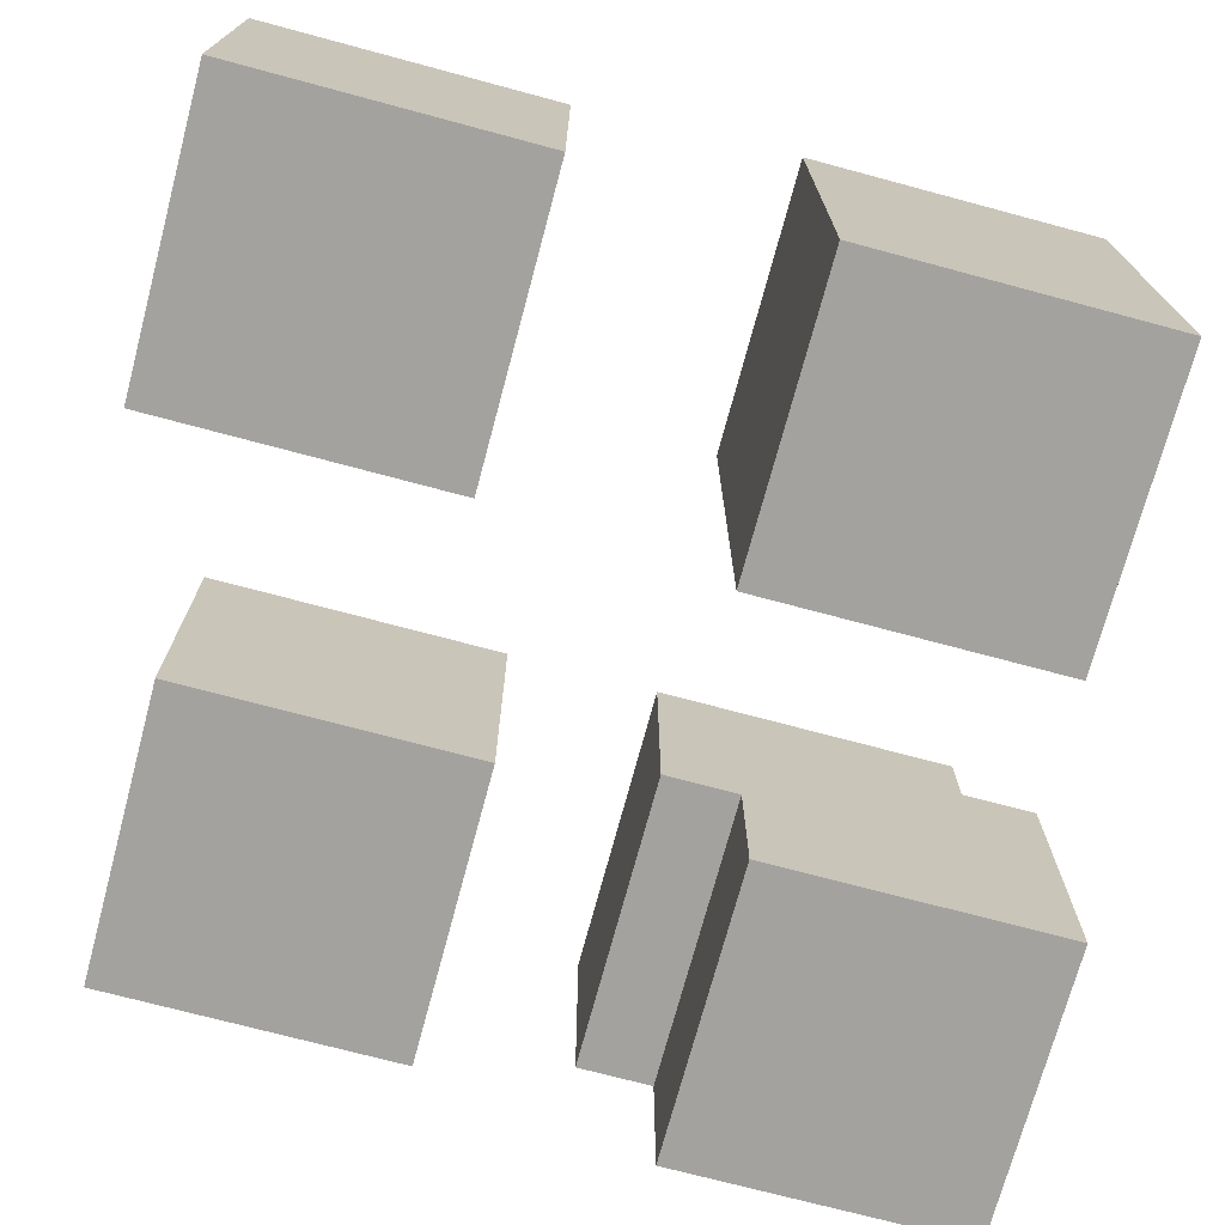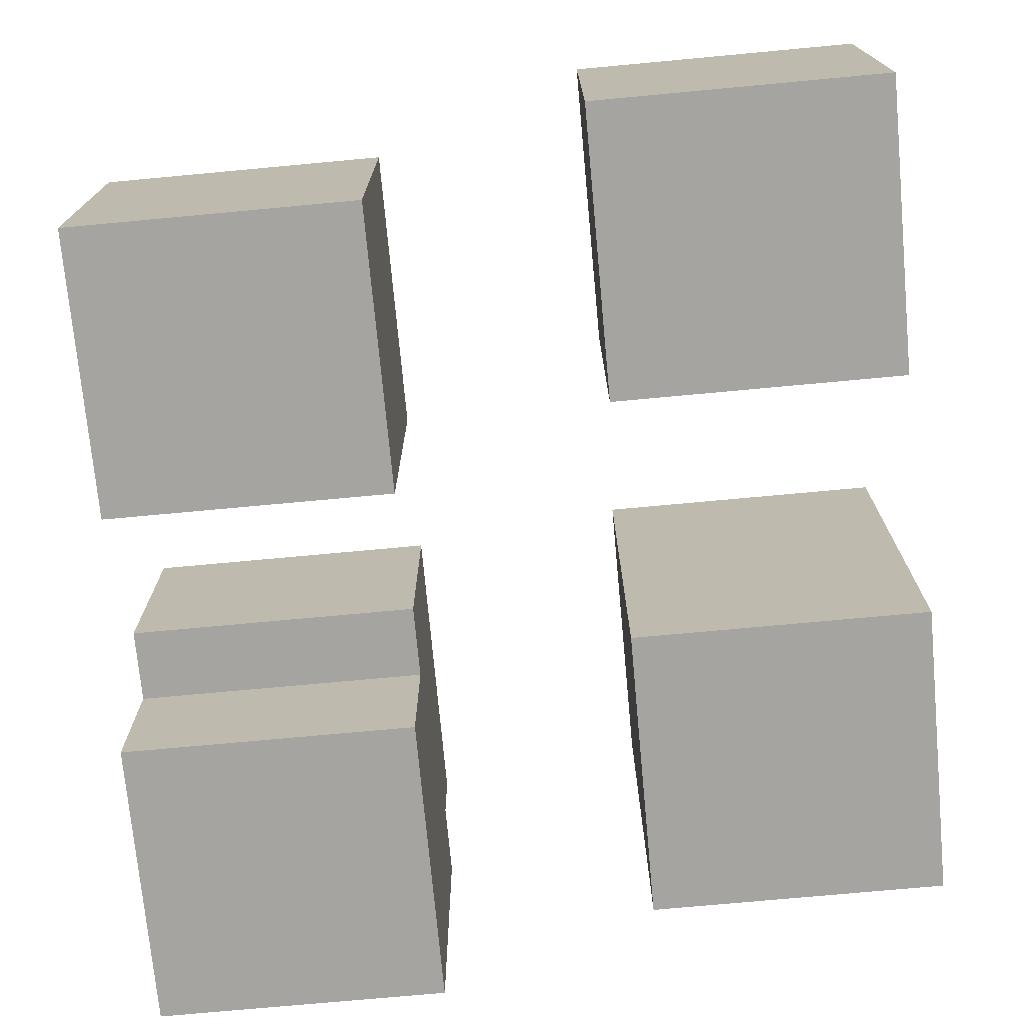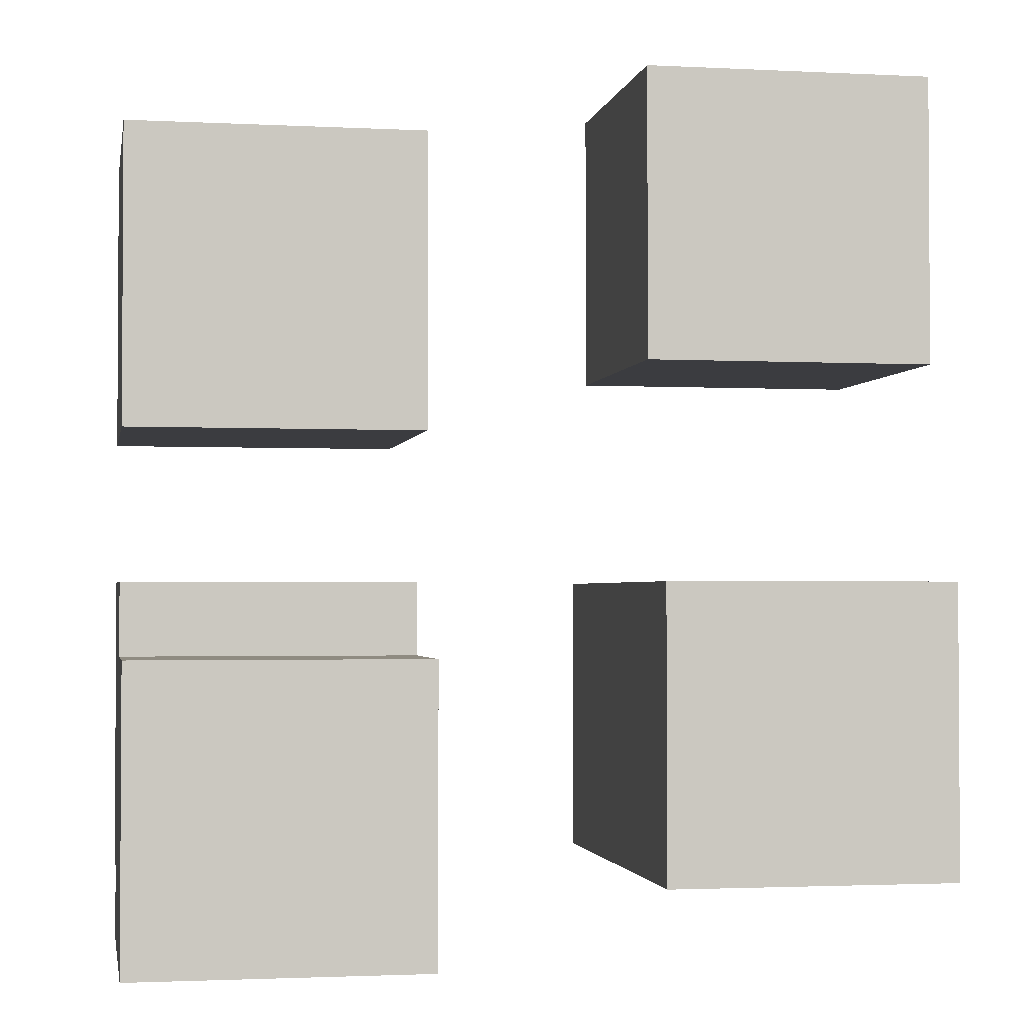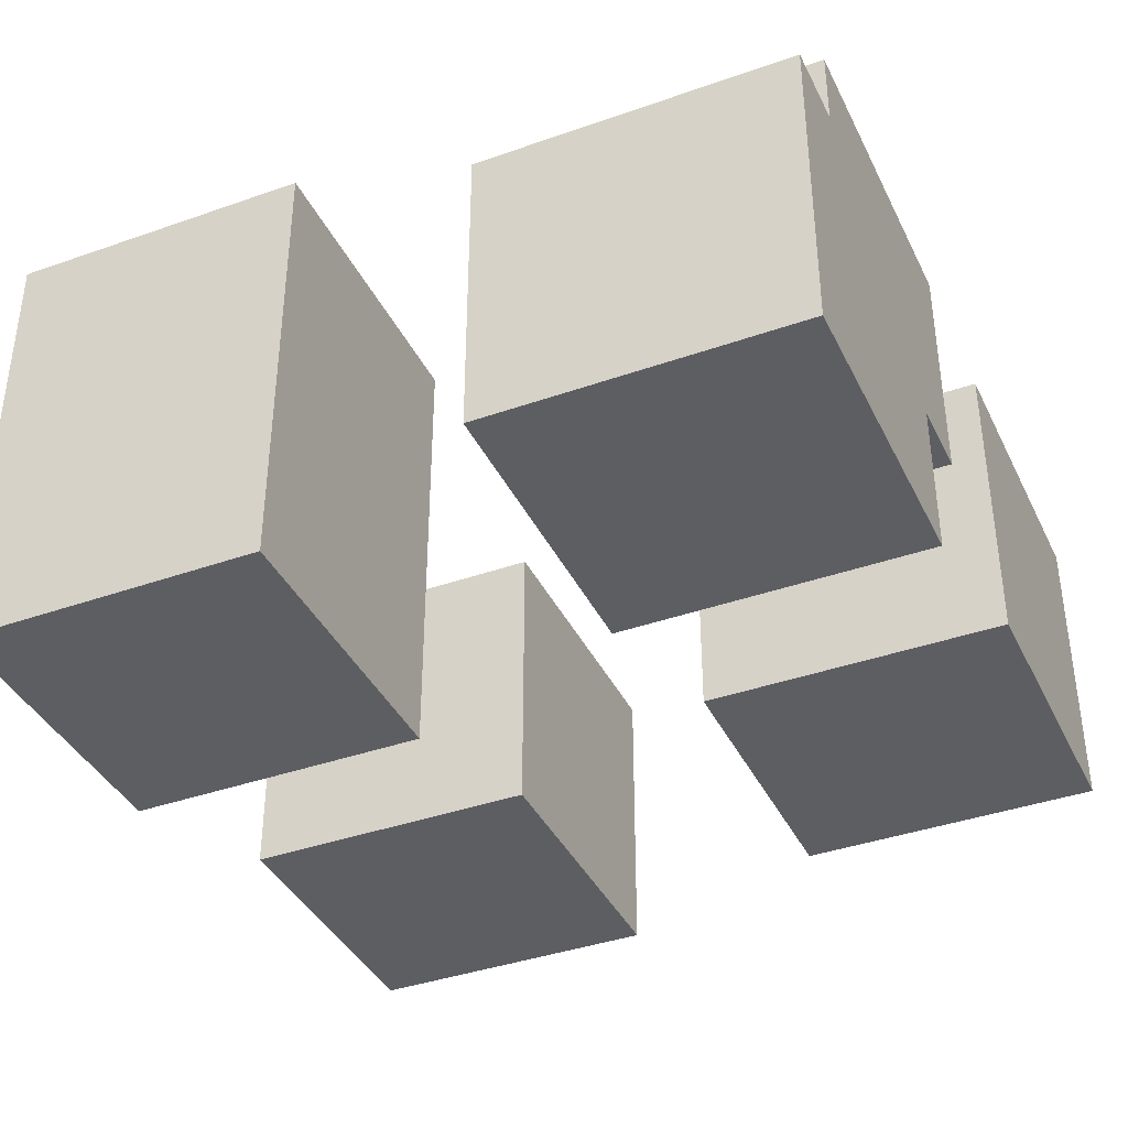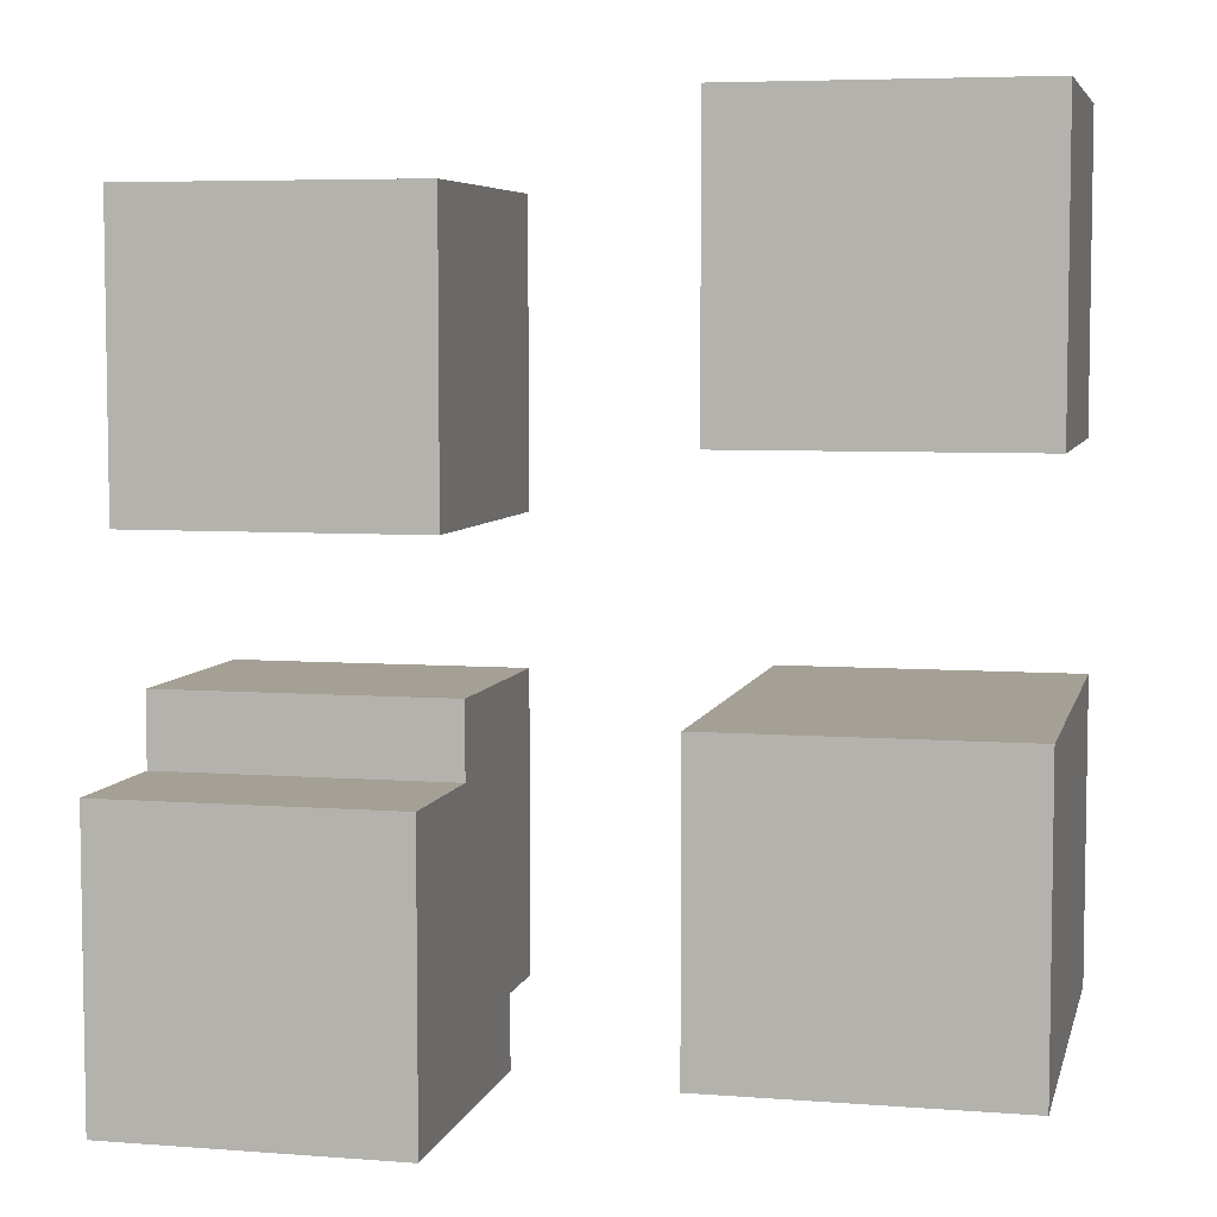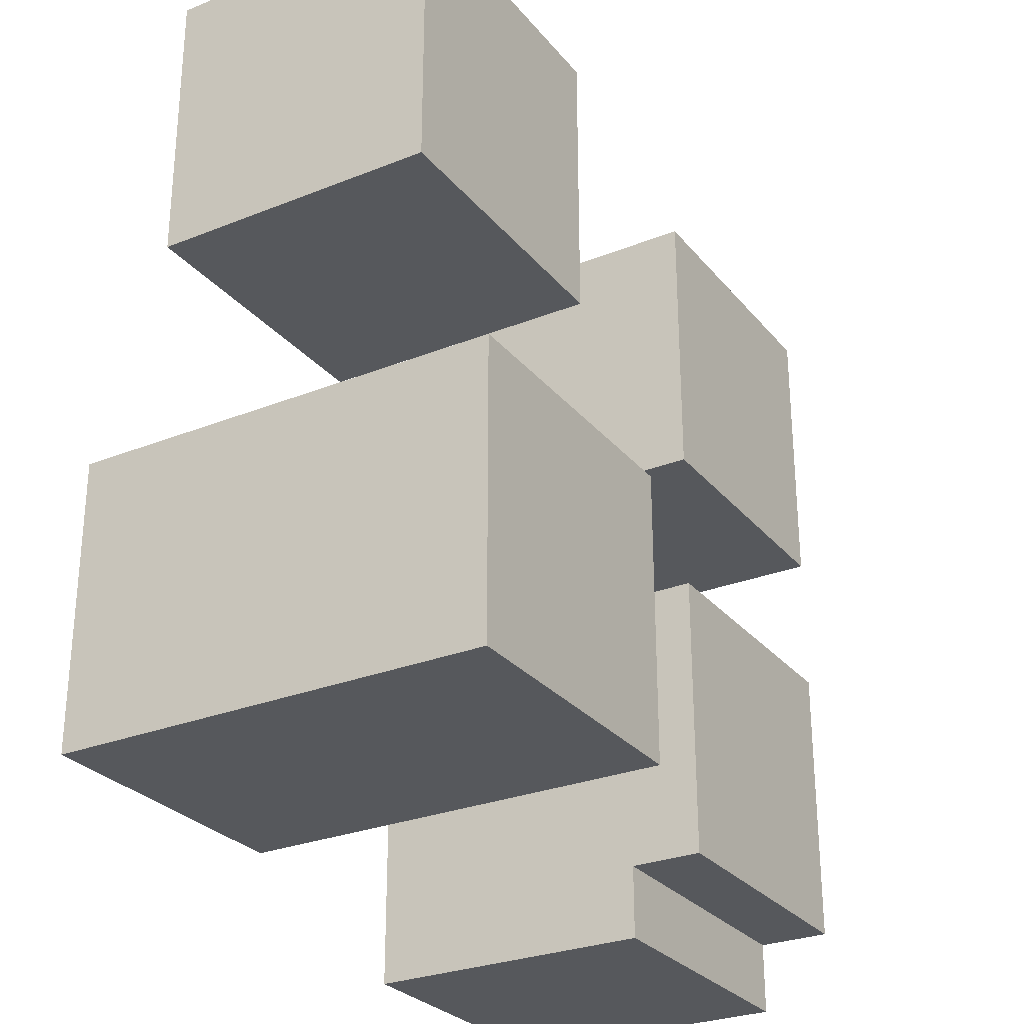
<metadata>
{"format":"obj","ext":"obj","renderer":"f3d","projection":"perspective","resolution":1024,"background":"white","views":[{"elev":-72.5,"azim":-105.0,"up":"+Z"},{"elev":-73.4,"azim":-174.7,"up":"+Z"},{"elev":-2.1,"azim":169.7,"up":"+Y"},{"elev":-38.8,"azim":23.9,"up":"+Z"},{"elev":5.9,"azim":-167.0,"up":"+Y"},{"elev":-28.2,"azim":-58.9,"up":"+Y"}]}
</metadata>
<code>
v -0.2168 -0.4445 -3.02
v -0.2168 -0.4245 -3.02
v -0.2168 -0.4245 -3.035
v -0.2168 -0.4445 -3.035
v -0.1968 -0.4245 -3.035
v -0.1968 -0.4245 -3.02
v -0.1968 -0.4445 -3.02
v -0.1968 -0.4445 -3.035
v -0.2168 -0.4245 -3.035
v -0.1968 -0.4245 -3.035
v -0.1968 -0.4445 -3.035
v -0.2168 -0.4445 -3.035
v -0.1968 -0.4445 -3.02
v -0.1968 -0.4245 -3.02
v -0.2168 -0.4245 -3.02
v -0.2168 -0.4445 -3.02
v -0.1968 -0.4445 -3.035
v -0.1968 -0.4445 -3.02
v -0.2168 -0.4445 -3.02
v -0.2168 -0.4445 -3.035
v -0.2168 -0.4245 -3.02
v -0.1968 -0.4245 -3.02
v -0.1968 -0.4245 -3.035
v -0.2168 -0.4245 -3.035
v -0.2168 -0.4145 -3.02
v -0.2168 -0.3945 -3.02
v -0.2168 -0.3945 -3.04
v -0.2168 -0.4145 -3.04
v -0.1968 -0.3945 -3.04
v -0.1968 -0.3945 -3.02
v -0.1968 -0.4145 -3.02
v -0.1968 -0.4145 -3.04
v -0.2168 -0.3945 -3.04
v -0.1968 -0.3945 -3.04
v -0.1968 -0.4145 -3.04
v -0.2168 -0.4145 -3.04
v -0.1968 -0.4145 -3.02
v -0.1968 -0.3945 -3.02
v -0.2168 -0.3945 -3.02
v -0.2168 -0.4145 -3.02
v -0.1968 -0.4145 -3.04
v -0.1968 -0.4145 -3.02
v -0.2168 -0.4145 -3.02
v -0.2168 -0.4145 -3.04
v -0.2168 -0.3945 -3.02
v -0.1968 -0.3945 -3.02
v -0.1968 -0.3945 -3.04
v -0.2168 -0.3945 -3.04
v -0.2168 -0.4495 -3.025
v -0.2168 -0.4295 -3.025
v -0.2168 -0.4295 -3.045
v -0.2168 -0.4495 -3.045
v -0.1968 -0.4295 -3.045
v -0.1968 -0.4295 -3.025
v -0.1968 -0.4495 -3.025
v -0.1968 -0.4495 -3.045
v -0.2168 -0.4295 -3.045
v -0.1968 -0.4295 -3.045
v -0.1968 -0.4495 -3.045
v -0.2168 -0.4495 -3.045
v -0.1968 -0.4495 -3.025
v -0.1968 -0.4295 -3.025
v -0.2168 -0.4295 -3.025
v -0.2168 -0.4495 -3.025
v -0.1968 -0.4495 -3.045
v -0.1968 -0.4495 -3.025
v -0.2168 -0.4495 -3.025
v -0.2168 -0.4495 -3.045
v -0.2168 -0.4295 -3.025
v -0.1968 -0.4295 -3.025
v -0.1968 -0.4295 -3.045
v -0.2168 -0.4295 -3.045
v -0.2518 -0.4095 -3.02
v -0.2518 -0.3895 -3.02
v -0.2518 -0.3895 -3.04
v -0.2518 -0.4095 -3.04
v -0.2318 -0.3895 -3.04
v -0.2318 -0.3895 -3.02
v -0.2318 -0.4095 -3.02
v -0.2318 -0.4095 -3.04
v -0.2518 -0.3895 -3.04
v -0.2318 -0.3895 -3.04
v -0.2318 -0.4095 -3.04
v -0.2518 -0.4095 -3.04
v -0.2318 -0.4095 -3.02
v -0.2318 -0.3895 -3.02
v -0.2518 -0.3895 -3.02
v -0.2518 -0.4095 -3.02
v -0.2318 -0.4095 -3.04
v -0.2318 -0.4095 -3.02
v -0.2518 -0.4095 -3.02
v -0.2518 -0.4095 -3.04
v -0.2518 -0.3895 -3.02
v -0.2318 -0.3895 -3.02
v -0.2318 -0.3895 -3.04
v -0.2518 -0.3895 -3.04
v -0.2518 -0.4445 -3.015
v -0.2518 -0.4245 -3.015
v -0.2518 -0.4245 -3.045
v -0.2518 -0.4445 -3.045
v -0.2318 -0.4245 -3.045
v -0.2318 -0.4245 -3.015
v -0.2318 -0.4445 -3.015
v -0.2318 -0.4445 -3.045
v -0.2518 -0.4245 -3.045
v -0.2318 -0.4245 -3.045
v -0.2318 -0.4445 -3.045
v -0.2518 -0.4445 -3.045
v -0.2318 -0.4445 -3.015
v -0.2318 -0.4245 -3.015
v -0.2518 -0.4245 -3.015
v -0.2518 -0.4445 -3.015
v -0.2318 -0.4445 -3.045
v -0.2318 -0.4445 -3.015
v -0.2518 -0.4445 -3.015
v -0.2518 -0.4445 -3.045
v -0.2518 -0.4245 -3.015
v -0.2318 -0.4245 -3.015
v -0.2318 -0.4245 -3.045
v -0.2518 -0.4245 -3.045
f 1 2 3
f 1 3 4
f 5 6 7
f 5 7 8
f 9 10 11
f 9 11 12
f 13 14 15
f 13 15 16
f 17 18 19
f 17 19 20
f 21 22 23
f 21 23 24
f 25 26 27
f 25 27 28
f 29 30 31
f 29 31 32
f 33 34 35
f 33 35 36
f 37 38 39
f 37 39 40
f 41 42 43
f 41 43 44
f 45 46 47
f 45 47 48
f 49 50 51
f 49 51 52
f 53 54 55
f 53 55 56
f 57 58 59
f 57 59 60
f 61 62 63
f 61 63 64
f 65 66 67
f 65 67 68
f 69 70 71
f 69 71 72
f 73 74 75
f 73 75 76
f 77 78 79
f 77 79 80
f 81 82 83
f 81 83 84
f 85 86 87
f 85 87 88
f 89 90 91
f 89 91 92
f 93 94 95
f 93 95 96
f 97 98 99
f 97 99 100
f 101 102 103
f 101 103 104
f 105 106 107
f 105 107 108
f 109 110 111
f 109 111 112
f 113 114 115
f 113 115 116
f 117 118 119
f 117 119 120

</code>
